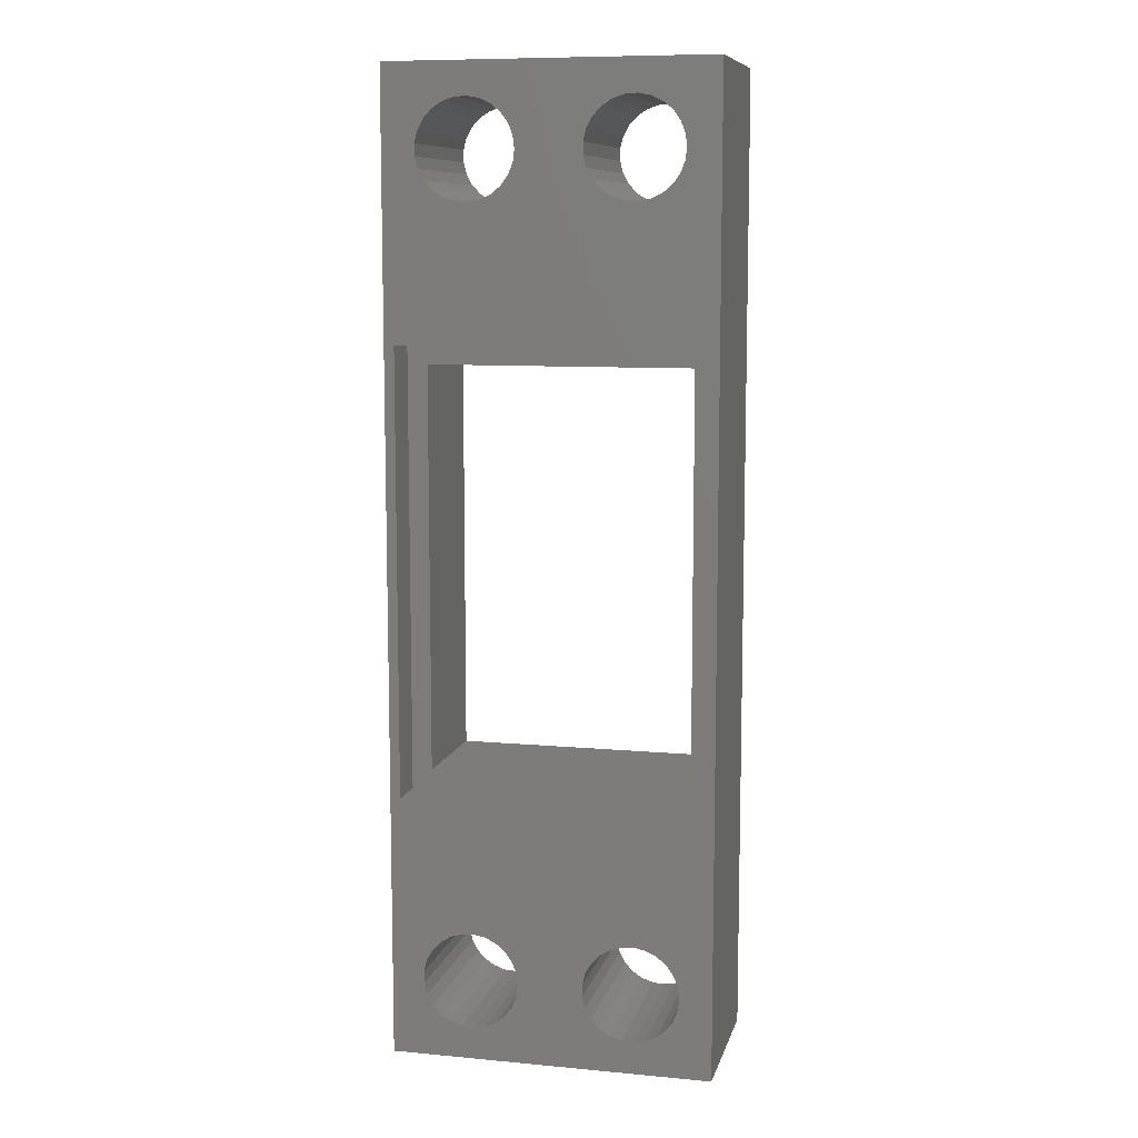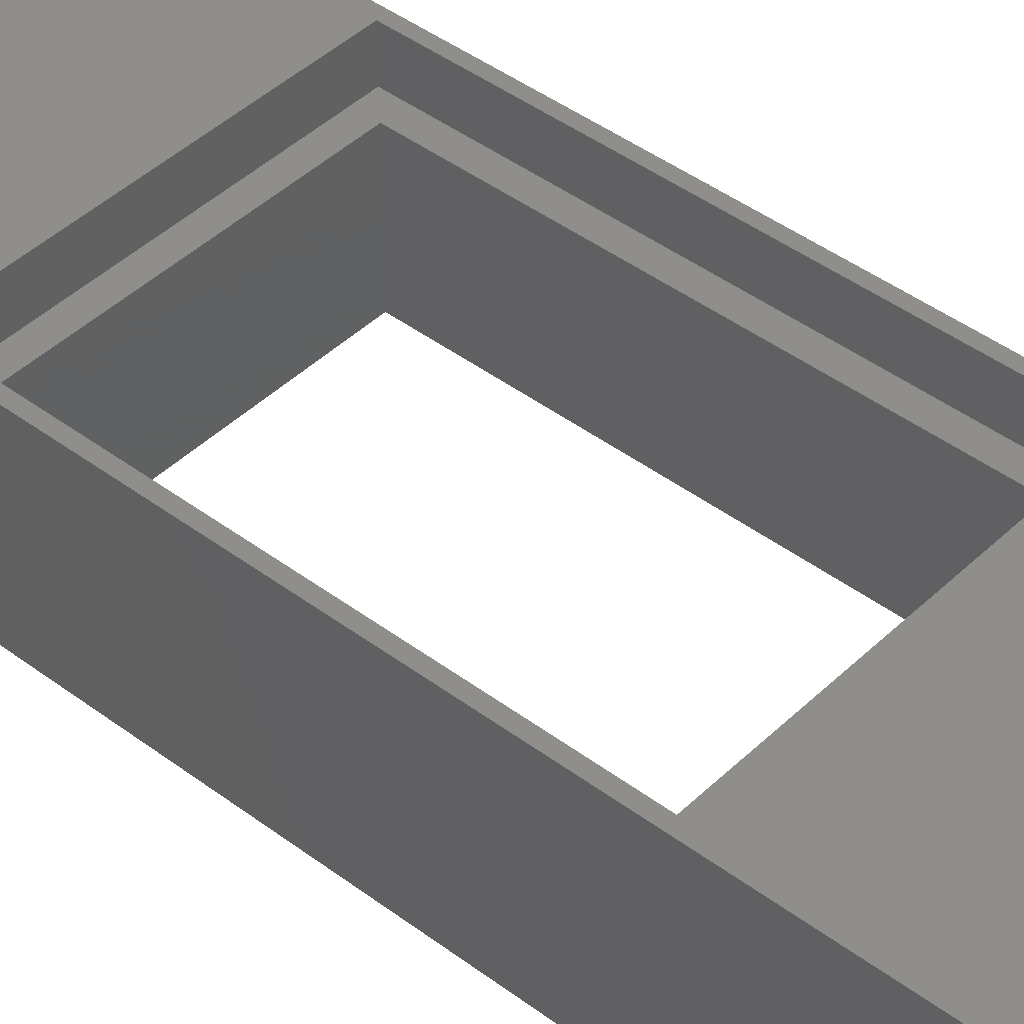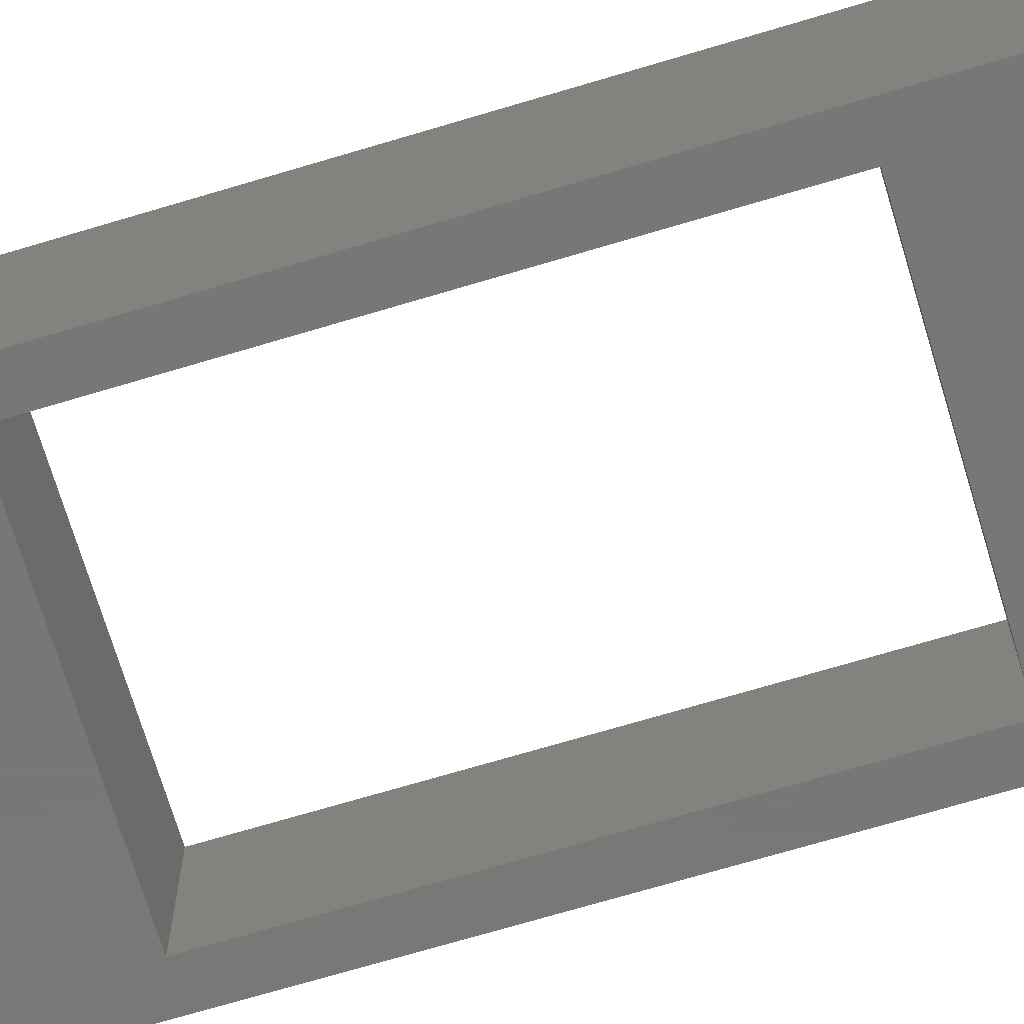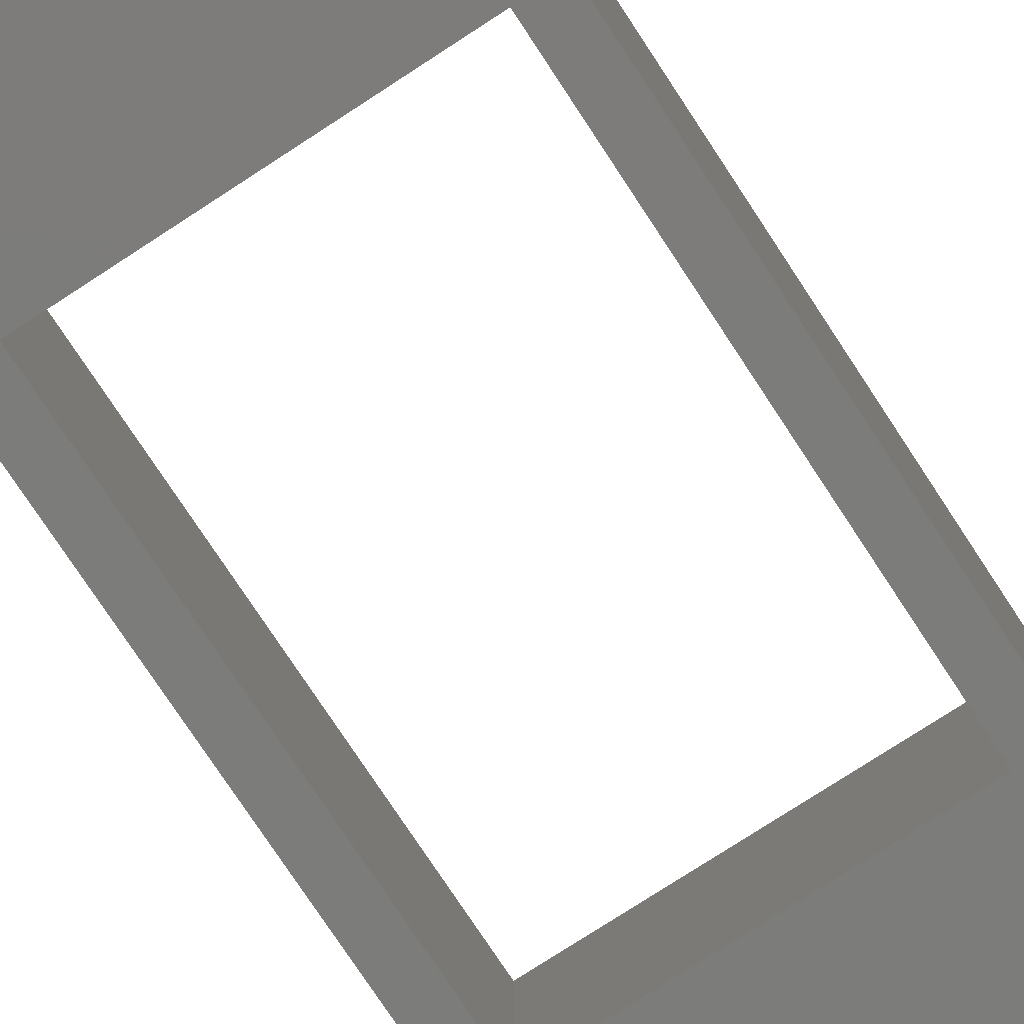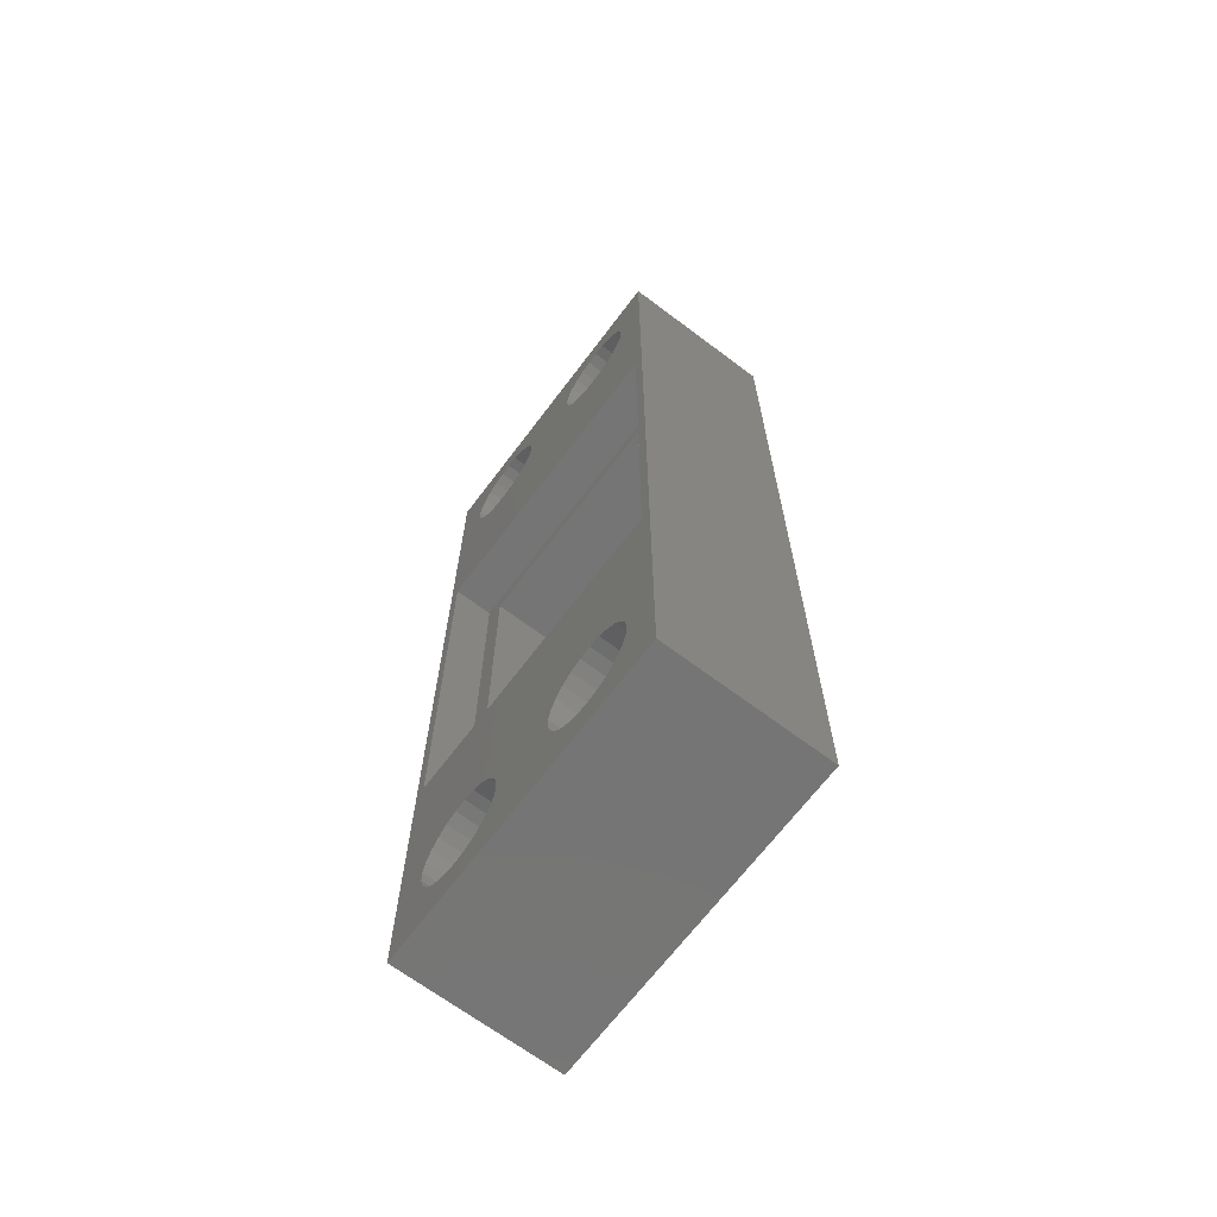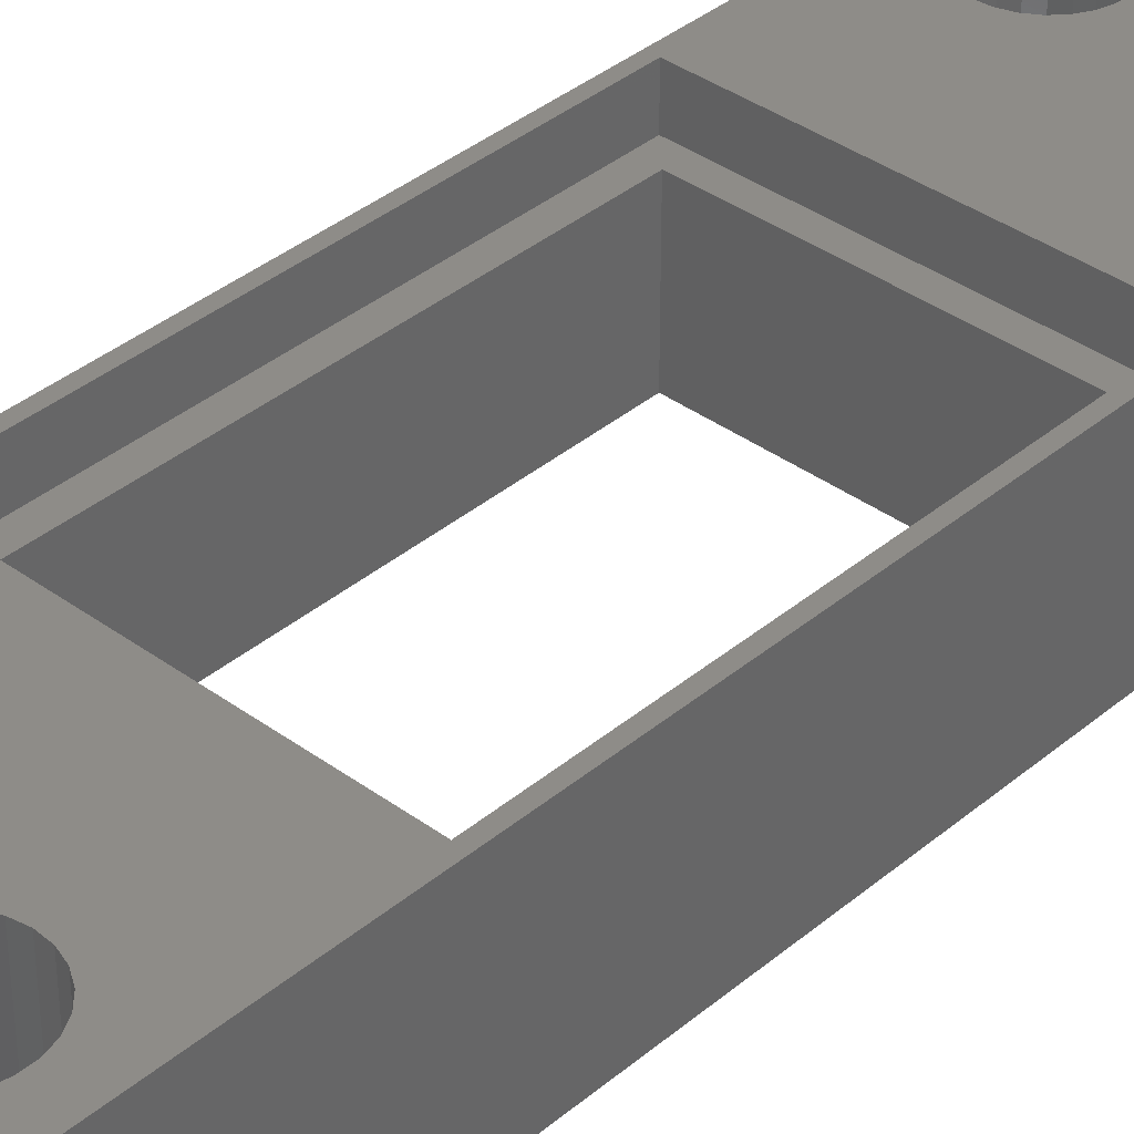
<metadata>
{"format":"stl","ext":"stl","renderer":"f3d","projection":"perspective","resolution":1024,"background":"white","views":[{"elev":9.3,"azim":13.6,"up":"+Y"},{"elev":43.4,"azim":-48.4,"up":"+Z"},{"elev":-70.3,"azim":-73.3,"up":"+Z"},{"elev":-75.5,"azim":-146.8,"up":"+Z"},{"elev":-67.6,"azim":53.0,"up":"+Y"},{"elev":37.4,"azim":-136.9,"up":"+Z"}]}
</metadata>
<code>
# stl→obj: 224 verts, 464 faces
v 1.286 -2.026 -4
v 0.7416 -2.283 4
v 1.286 -2.026 4
v 0.7416 -2.283 -4
v 2.325 0.5969 -4
v 2.103 1.156 4
v 2.103 1.156 -4
v 2.325 0.5969 4
v 2.4 0 -4
v 2.4 0 4
v 1.75 1.643 4
v 1.75 1.643 -4
v 1.75 -1.643 -4
v 2.103 -1.156 4
v 2.103 -1.156 -4
v 1.75 -1.643 4
v -0.4497 2.357 -4
v 0.1507 2.395 4
v -0.4497 2.357 4
v 0.1507 2.395 -4
v -1.53 1.849 -4
v -1.022 2.172 4
v -1.53 1.849 4
v -1.022 2.172 -4
v 1.286 2.026 -4
v 1.286 2.026 4
v -1.942 1.411 4
v -1.942 1.411 -4
v 0.1507 -2.395 4
v 0.1507 -2.395 -4
v 0.7416 2.283 -4
v 0.7416 2.283 4
v -0.4497 -2.357 -4
v -1.022 -2.172 4
v -0.4497 -2.357 4
v -1.022 -2.172 -4
v -2.231 0.8835 4
v -2.231 0.8835 -4
v -2.231 -0.8835 4
v -2.381 -0.3008 -4
v -2.381 -0.3008 4
v -2.231 -0.8835 -4
v 2.325 -0.5969 4
v 2.325 -0.5969 -4
v -1.53 -1.849 4
v -1.942 -1.411 -4
v -1.942 -1.411 4
v -1.53 -1.849 -4
v -2.381 0.3008 -4
v -2.381 0.3008 4
v 9.286 -2.026 -4
v 8.742 -2.283 4
v 9.286 -2.026 4
v 8.742 -2.283 -4
v 10.32 0.5969 -4
v 10.1 1.156 4
v 10.1 1.156 -4
v 10.32 0.5969 4
v 10.4 0 -4
v 10.4 0 4
v 9.75 1.643 4
v 9.75 1.643 -4
v 9.75 -1.643 -4
v 10.1 -1.156 4
v 10.1 -1.156 -4
v 9.75 -1.643 4
v 7.55 2.357 -4
v 8.151 2.395 4
v 7.55 2.357 4
v 8.151 2.395 -4
v 6.47 1.849 -4
v 6.978 2.172 4
v 6.47 1.849 4
v 6.978 2.172 -4
v 9.286 2.026 -4
v 9.286 2.026 4
v 6.058 1.411 4
v 6.058 1.411 -4
v 8.151 -2.395 4
v 8.151 -2.395 -4
v 8.742 2.283 -4
v 8.742 2.283 4
v 7.55 -2.357 -4
v 6.978 -2.172 4
v 7.55 -2.357 4
v 6.978 -2.172 -4
v 5.769 0.8835 4
v 5.769 0.8835 -4
v 5.769 -0.8835 4
v 5.619 -0.3008 -4
v 5.619 -0.3008 4
v 5.769 -0.8835 -4
v 10.32 -0.5969 4
v 10.32 -0.5969 -4
v 6.47 -1.849 4
v 6.47 -1.849 -4
v 6.058 -1.411 4
v 6.058 -1.411 -4
v 5.619 0.3008 -4
v 5.619 0.3008 4
v 1.286 37.97 -4
v 0.7416 37.72 4
v 1.286 37.97 4
v 0.7416 37.72 -4
v 2.325 40.6 -4
v 2.103 41.16 4
v 2.103 41.16 -4
v 2.325 40.6 4
v 2.4 40 -4
v 2.4 40 4
v 1.75 41.64 4
v 1.75 41.64 -4
v 1.75 38.36 -4
v 2.103 38.84 4
v 2.103 38.84 -4
v 1.75 38.36 4
v -0.4497 42.36 -4
v 0.1507 42.4 4
v -0.4497 42.36 4
v 0.1507 42.4 -4
v -1.53 41.85 -4
v -1.022 42.17 4
v -1.53 41.85 4
v -1.022 42.17 -4
v 1.286 42.03 -4
v 1.286 42.03 4
v -1.942 41.41 4
v -1.942 41.41 -4
v 0.1507 37.6 4
v 0.1507 37.6 -4
v 0.7416 42.28 -4
v 0.7416 42.28 4
v -0.4497 37.64 -4
v -1.022 37.83 4
v -0.4497 37.64 4
v -1.022 37.83 -4
v -2.231 40.88 4
v -2.231 40.88 -4
v -2.231 39.12 4
v -2.381 39.7 -4
v -2.381 39.7 4
v -2.231 39.12 -4
v 2.325 39.4 4
v 2.325 39.4 -4
v -1.53 38.15 4
v -1.942 38.59 -4
v -1.942 38.59 4
v -1.53 38.15 -4
v -2.381 40.3 -4
v -2.381 40.3 4
v 9.286 37.97 -4
v 8.742 37.72 4
v 9.286 37.97 4
v 8.742 37.72 -4
v 10.32 40.6 -4
v 10.1 41.16 4
v 10.1 41.16 -4
v 10.32 40.6 4
v 10.4 40 -4
v 10.4 40 4
v 9.75 41.64 4
v 9.75 41.64 -4
v 9.75 38.36 -4
v 10.1 38.84 4
v 10.1 38.84 -4
v 9.75 38.36 4
v 7.55 42.36 -4
v 8.151 42.4 4
v 7.55 42.36 4
v 8.151 42.4 -4
v 6.47 41.85 -4
v 6.978 42.17 4
v 6.47 41.85 4
v 6.978 42.17 -4
v 9.286 42.03 -4
v 9.286 42.03 4
v 6.058 41.41 4
v 6.058 41.41 -4
v 8.151 37.6 4
v 8.151 37.6 -4
v 8.742 42.28 -4
v 8.742 42.28 4
v 7.55 37.64 -4
v 6.978 37.83 4
v 7.55 37.64 4
v 6.978 37.83 -4
v 5.769 40.88 4
v 5.769 40.88 -4
v 5.769 39.12 4
v 5.619 39.7 -4
v 5.619 39.7 4
v 5.769 39.12 -4
v 10.32 39.4 4
v 10.32 39.4 -4
v 6.47 38.15 4
v 6.47 38.15 -4
v 6.058 38.59 4
v 6.058 38.59 -4
v 5.619 40.3 -4
v 5.619 40.3 4
v 12 44 -4
v 10.5 30 -4
v -2.5 30 -4
v -4 44 -4
v 12 -4 -4
v 10.5 10 -4
v -4 -4 -4
v -2.5 10 -4
v -4 44 4
v -4 -4 4
v 12 -4 4
v 12 44 4
v 11.5 9 4
v -3.5 9 4
v 11.5 31 4
v -3.5 31 4
v 10.5 30 1.995
v 10.5 10 1.995
v -2.5 10 1.995
v -2.5 30 1.995
v 11.5 9 1.995
v 11.5 31 1.995
v -3.5 31 1.995
v -3.5 9 1.995
f 1 2 3
f 2 1 4
f 5 6 7
f 6 5 8
f 9 8 5
f 8 9 10
f 7 11 12
f 11 7 6
f 13 14 15
f 14 13 16
f 17 18 19
f 18 17 20
f 21 22 23
f 22 21 24
f 25 11 26
f 11 25 12
f 27 21 23
f 21 27 28
f 13 3 16
f 3 13 1
f 4 29 2
f 29 4 30
f 24 19 22
f 19 24 17
f 31 26 32
f 26 31 25
f 33 34 35
f 34 33 36
f 37 28 27
f 28 37 38
f 39 40 41
f 40 39 42
f 20 32 18
f 32 20 31
f 15 43 44
f 43 15 14
f 45 46 47
f 46 45 48
f 44 10 9
f 10 44 43
f 36 45 34
f 45 36 48
f 47 42 39
f 42 47 46
f 30 35 29
f 35 30 33
f 41 49 50
f 49 41 40
f 50 38 37
f 38 50 49
f 51 52 53
f 52 51 54
f 55 56 57
f 56 55 58
f 59 58 55
f 58 59 60
f 57 61 62
f 61 57 56
f 63 64 65
f 64 63 66
f 67 68 69
f 68 67 70
f 71 72 73
f 72 71 74
f 75 61 76
f 61 75 62
f 77 71 73
f 71 77 78
f 63 53 66
f 53 63 51
f 54 79 52
f 79 54 80
f 74 69 72
f 69 74 67
f 81 76 82
f 76 81 75
f 83 84 85
f 84 83 86
f 87 78 77
f 78 87 88
f 89 90 91
f 90 89 92
f 70 82 68
f 82 70 81
f 65 93 94
f 93 65 64
f 94 60 59
f 60 94 93
f 86 95 84
f 95 86 96
f 97 92 89
f 92 97 98
f 80 85 79
f 85 80 83
f 91 99 100
f 99 91 90
f 95 98 97
f 98 95 96
f 100 88 87
f 88 100 99
f 101 102 103
f 102 101 104
f 105 106 107
f 106 105 108
f 109 108 105
f 108 109 110
f 107 111 112
f 111 107 106
f 113 114 115
f 114 113 116
f 117 118 119
f 118 117 120
f 121 122 123
f 122 121 124
f 125 111 126
f 111 125 112
f 127 121 123
f 121 127 128
f 113 103 116
f 103 113 101
f 104 129 102
f 129 104 130
f 124 119 122
f 119 124 117
f 131 126 132
f 126 131 125
f 133 134 135
f 134 133 136
f 137 128 127
f 128 137 138
f 139 140 141
f 140 139 142
f 120 132 118
f 132 120 131
f 115 143 144
f 143 115 114
f 145 146 147
f 146 145 148
f 144 110 109
f 110 144 143
f 136 145 134
f 145 136 148
f 147 142 139
f 142 147 146
f 130 135 129
f 135 130 133
f 141 149 150
f 149 141 140
f 150 138 137
f 138 150 149
f 151 152 153
f 152 151 154
f 155 156 157
f 156 155 158
f 159 158 155
f 158 159 160
f 157 161 162
f 161 157 156
f 163 164 165
f 164 163 166
f 167 168 169
f 168 167 170
f 171 172 173
f 172 171 174
f 175 161 176
f 161 175 162
f 177 171 173
f 171 177 178
f 163 153 166
f 153 163 151
f 154 179 152
f 179 154 180
f 174 169 172
f 169 174 167
f 181 176 182
f 176 181 175
f 183 184 185
f 184 183 186
f 187 178 177
f 178 187 188
f 189 190 191
f 190 189 192
f 170 182 168
f 182 170 181
f 165 193 194
f 193 165 164
f 194 160 159
f 160 194 193
f 186 195 184
f 195 186 196
f 197 192 189
f 192 197 198
f 180 185 179
f 185 180 183
f 191 199 200
f 199 191 190
f 195 198 197
f 198 195 196
f 200 188 187
f 188 200 199
f 201 194 159
f 202 165 194
f 202 163 165
f 202 151 163
f 202 154 151
f 202 180 154
f 202 183 180
f 202 186 183
f 101 186 202
f 186 101 196
f 113 196 101
f 190 109 199
f 144 190 192
f 196 113 198
f 190 144 109
f 192 115 144
f 198 115 192
f 115 198 113
f 203 101 202
f 101 203 104
f 104 203 130
f 130 203 133
f 133 203 136
f 204 140 203
f 142 203 140
f 146 203 142
f 148 203 146
f 136 203 148
f 205 206 201
f 55 205 59
f 205 94 59
f 205 65 94
f 205 63 65
f 205 51 63
f 205 54 51
f 205 80 54
f 205 83 80
f 4 83 205
f 90 9 99
f 44 90 92
f 15 92 98
f 13 98 96
f 1 96 86
f 90 44 9
f 83 4 86
f 92 15 44
f 98 13 15
f 96 1 13
f 86 4 1
f 207 4 205
f 4 207 30
f 207 49 40
f 208 207 203
f 49 207 208
f 42 207 40
f 46 207 42
f 48 207 46
f 36 207 48
f 33 207 36
f 30 207 33
f 202 201 206
f 194 201 202
f 155 201 159
f 157 201 155
f 162 201 157
f 175 201 162
f 181 201 175
f 170 201 181
f 167 201 170
f 131 167 174
f 105 199 109
f 199 105 188
f 107 188 105
f 188 107 178
f 112 178 107
f 178 112 171
f 125 171 112
f 171 125 174
f 131 174 125
f 167 131 201
f 204 131 120
f 204 120 117
f 204 203 207
f 131 204 201
f 124 204 117
f 121 204 124
f 128 204 121
f 138 204 128
f 149 204 138
f 140 204 149
f 205 55 206
f 57 206 55
f 62 206 57
f 75 206 62
f 81 206 75
f 70 206 81
f 67 206 70
f 74 206 67
f 25 74 71
f 12 71 78
f 7 78 88
f 5 99 9
f 99 5 88
f 7 88 5
f 78 7 12
f 71 12 25
f 74 25 206
f 208 25 31
f 208 31 20
f 208 20 17
f 208 17 24
f 208 24 21
f 25 208 206
f 28 208 21
f 38 208 28
f 208 38 49
f 207 209 204
f 209 207 210
f 211 201 212
f 201 211 205
f 211 58 60
f 213 56 58
f 213 61 56
f 213 76 61
f 213 82 76
f 213 68 82
f 213 69 68
f 213 72 69
f 32 72 213
f 72 26 73
f 100 10 91
f 8 100 87
f 6 87 77
f 11 73 26
f 100 8 10
f 87 6 8
f 77 11 6
f 73 11 77
f 72 32 26
f 214 32 213
f 32 214 18
f 18 214 19
f 210 50 214
f 37 214 50
f 27 214 37
f 23 214 27
f 22 214 23
f 19 214 22
f 212 215 211
f 193 212 160
f 212 158 160
f 212 156 158
f 212 161 156
f 212 176 161
f 212 182 176
f 212 168 182
f 212 169 168
f 132 169 212
f 200 110 191
f 108 200 187
f 106 187 177
f 111 177 173
f 126 173 172
f 200 108 110
f 169 132 172
f 187 106 108
f 177 111 106
f 173 126 111
f 172 132 126
f 209 132 212
f 132 209 118
f 209 141 150
f 216 209 214
f 141 209 216
f 137 209 150
f 127 209 137
f 123 209 127
f 122 209 123
f 119 209 122
f 118 209 119
f 213 211 215
f 58 211 213
f 93 211 60
f 64 211 93
f 66 211 64
f 53 211 66
f 52 211 53
f 79 211 52
f 85 211 79
f 2 85 84
f 43 91 10
f 91 43 89
f 14 89 43
f 89 14 97
f 16 97 14
f 97 16 95
f 3 95 16
f 95 3 84
f 2 84 3
f 85 2 211
f 210 2 29
f 210 29 35
f 2 210 211
f 34 210 35
f 45 210 34
f 47 210 45
f 39 210 47
f 41 210 39
f 50 210 41
f 210 214 209
f 212 193 215
f 164 215 193
f 166 215 164
f 153 215 166
f 152 215 153
f 179 215 152
f 185 215 179
f 184 215 185
f 103 184 195
f 116 195 197
f 143 191 110
f 191 143 189
f 114 189 143
f 189 114 197
f 116 197 114
f 195 116 103
f 102 184 103
f 184 102 215
f 216 102 129
f 216 129 135
f 216 135 134
f 102 216 215
f 145 216 134
f 147 216 145
f 139 216 147
f 216 139 141
f 201 209 212
f 209 201 204
f 207 211 210
f 211 207 205
f 206 217 202
f 217 206 218
f 219 203 220
f 203 219 208
f 203 217 220
f 217 203 202
f 206 219 218
f 219 206 208
f 221 215 222
f 215 221 213
f 222 217 221
f 222 220 217
f 220 223 219
f 223 220 222
f 218 221 217
f 219 221 218
f 219 224 221
f 224 219 223
f 214 223 216
f 223 214 224
f 223 215 216
f 215 223 222
f 221 214 213
f 214 221 224

</code>
